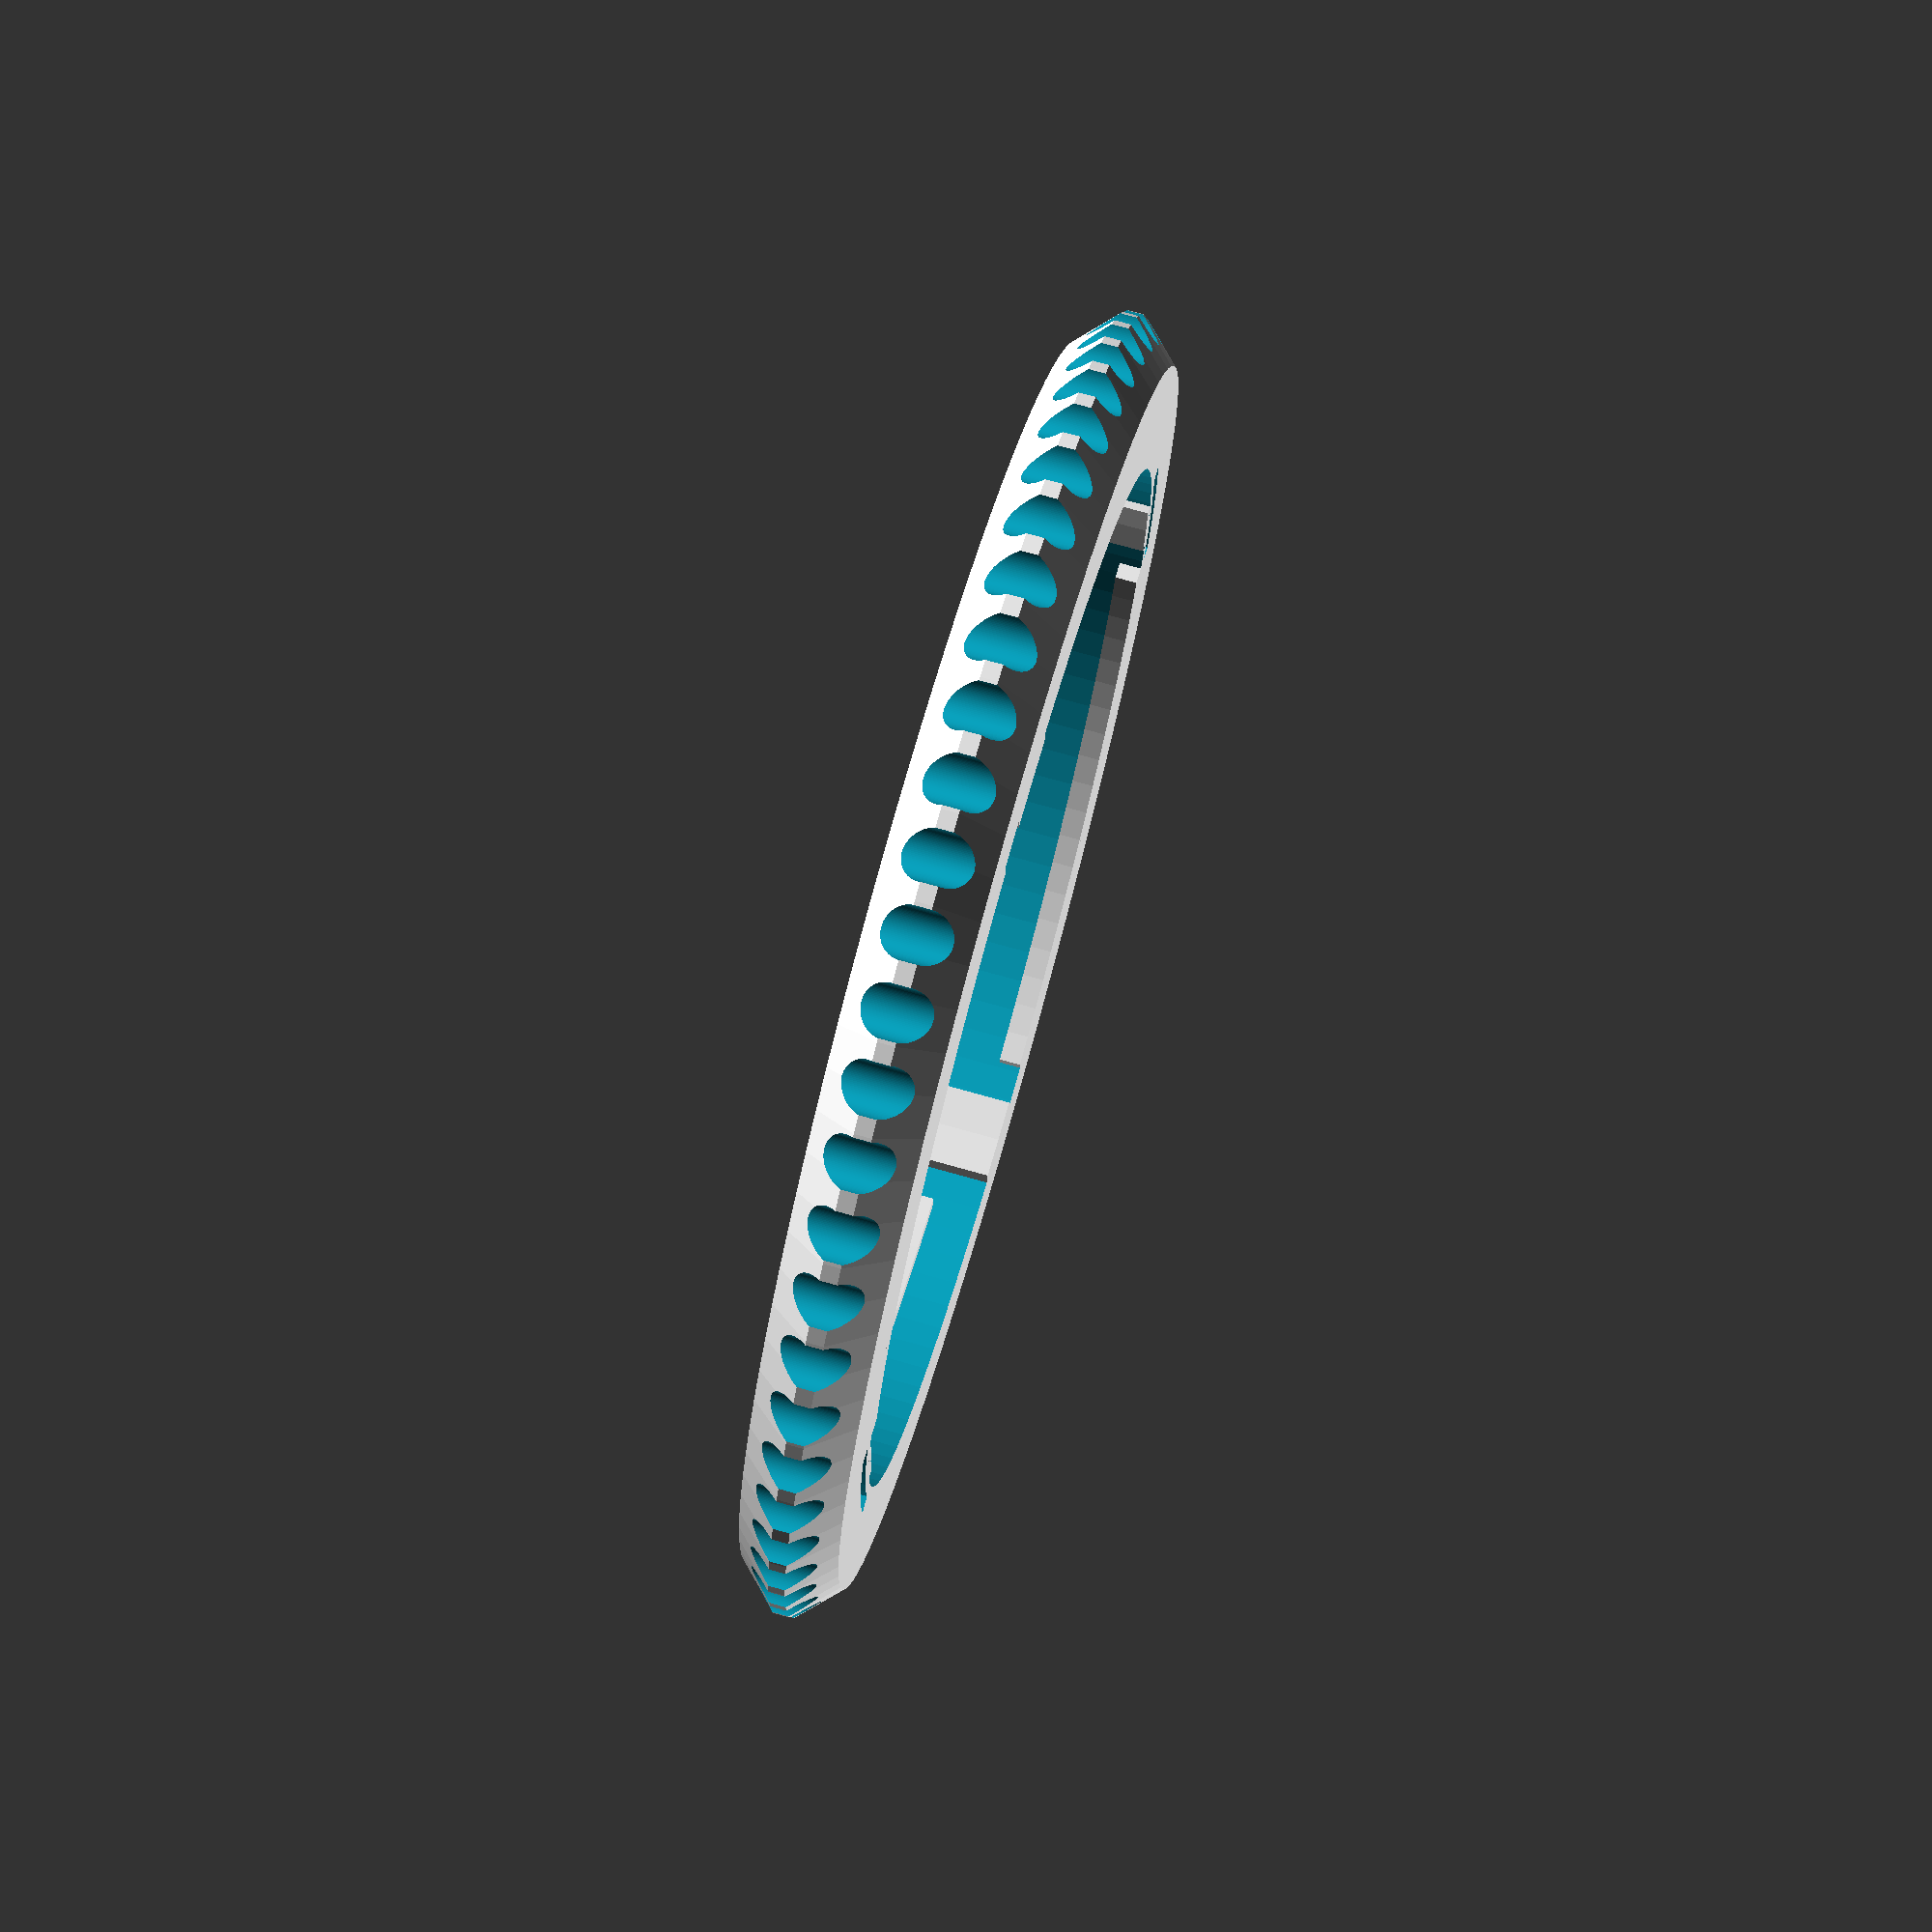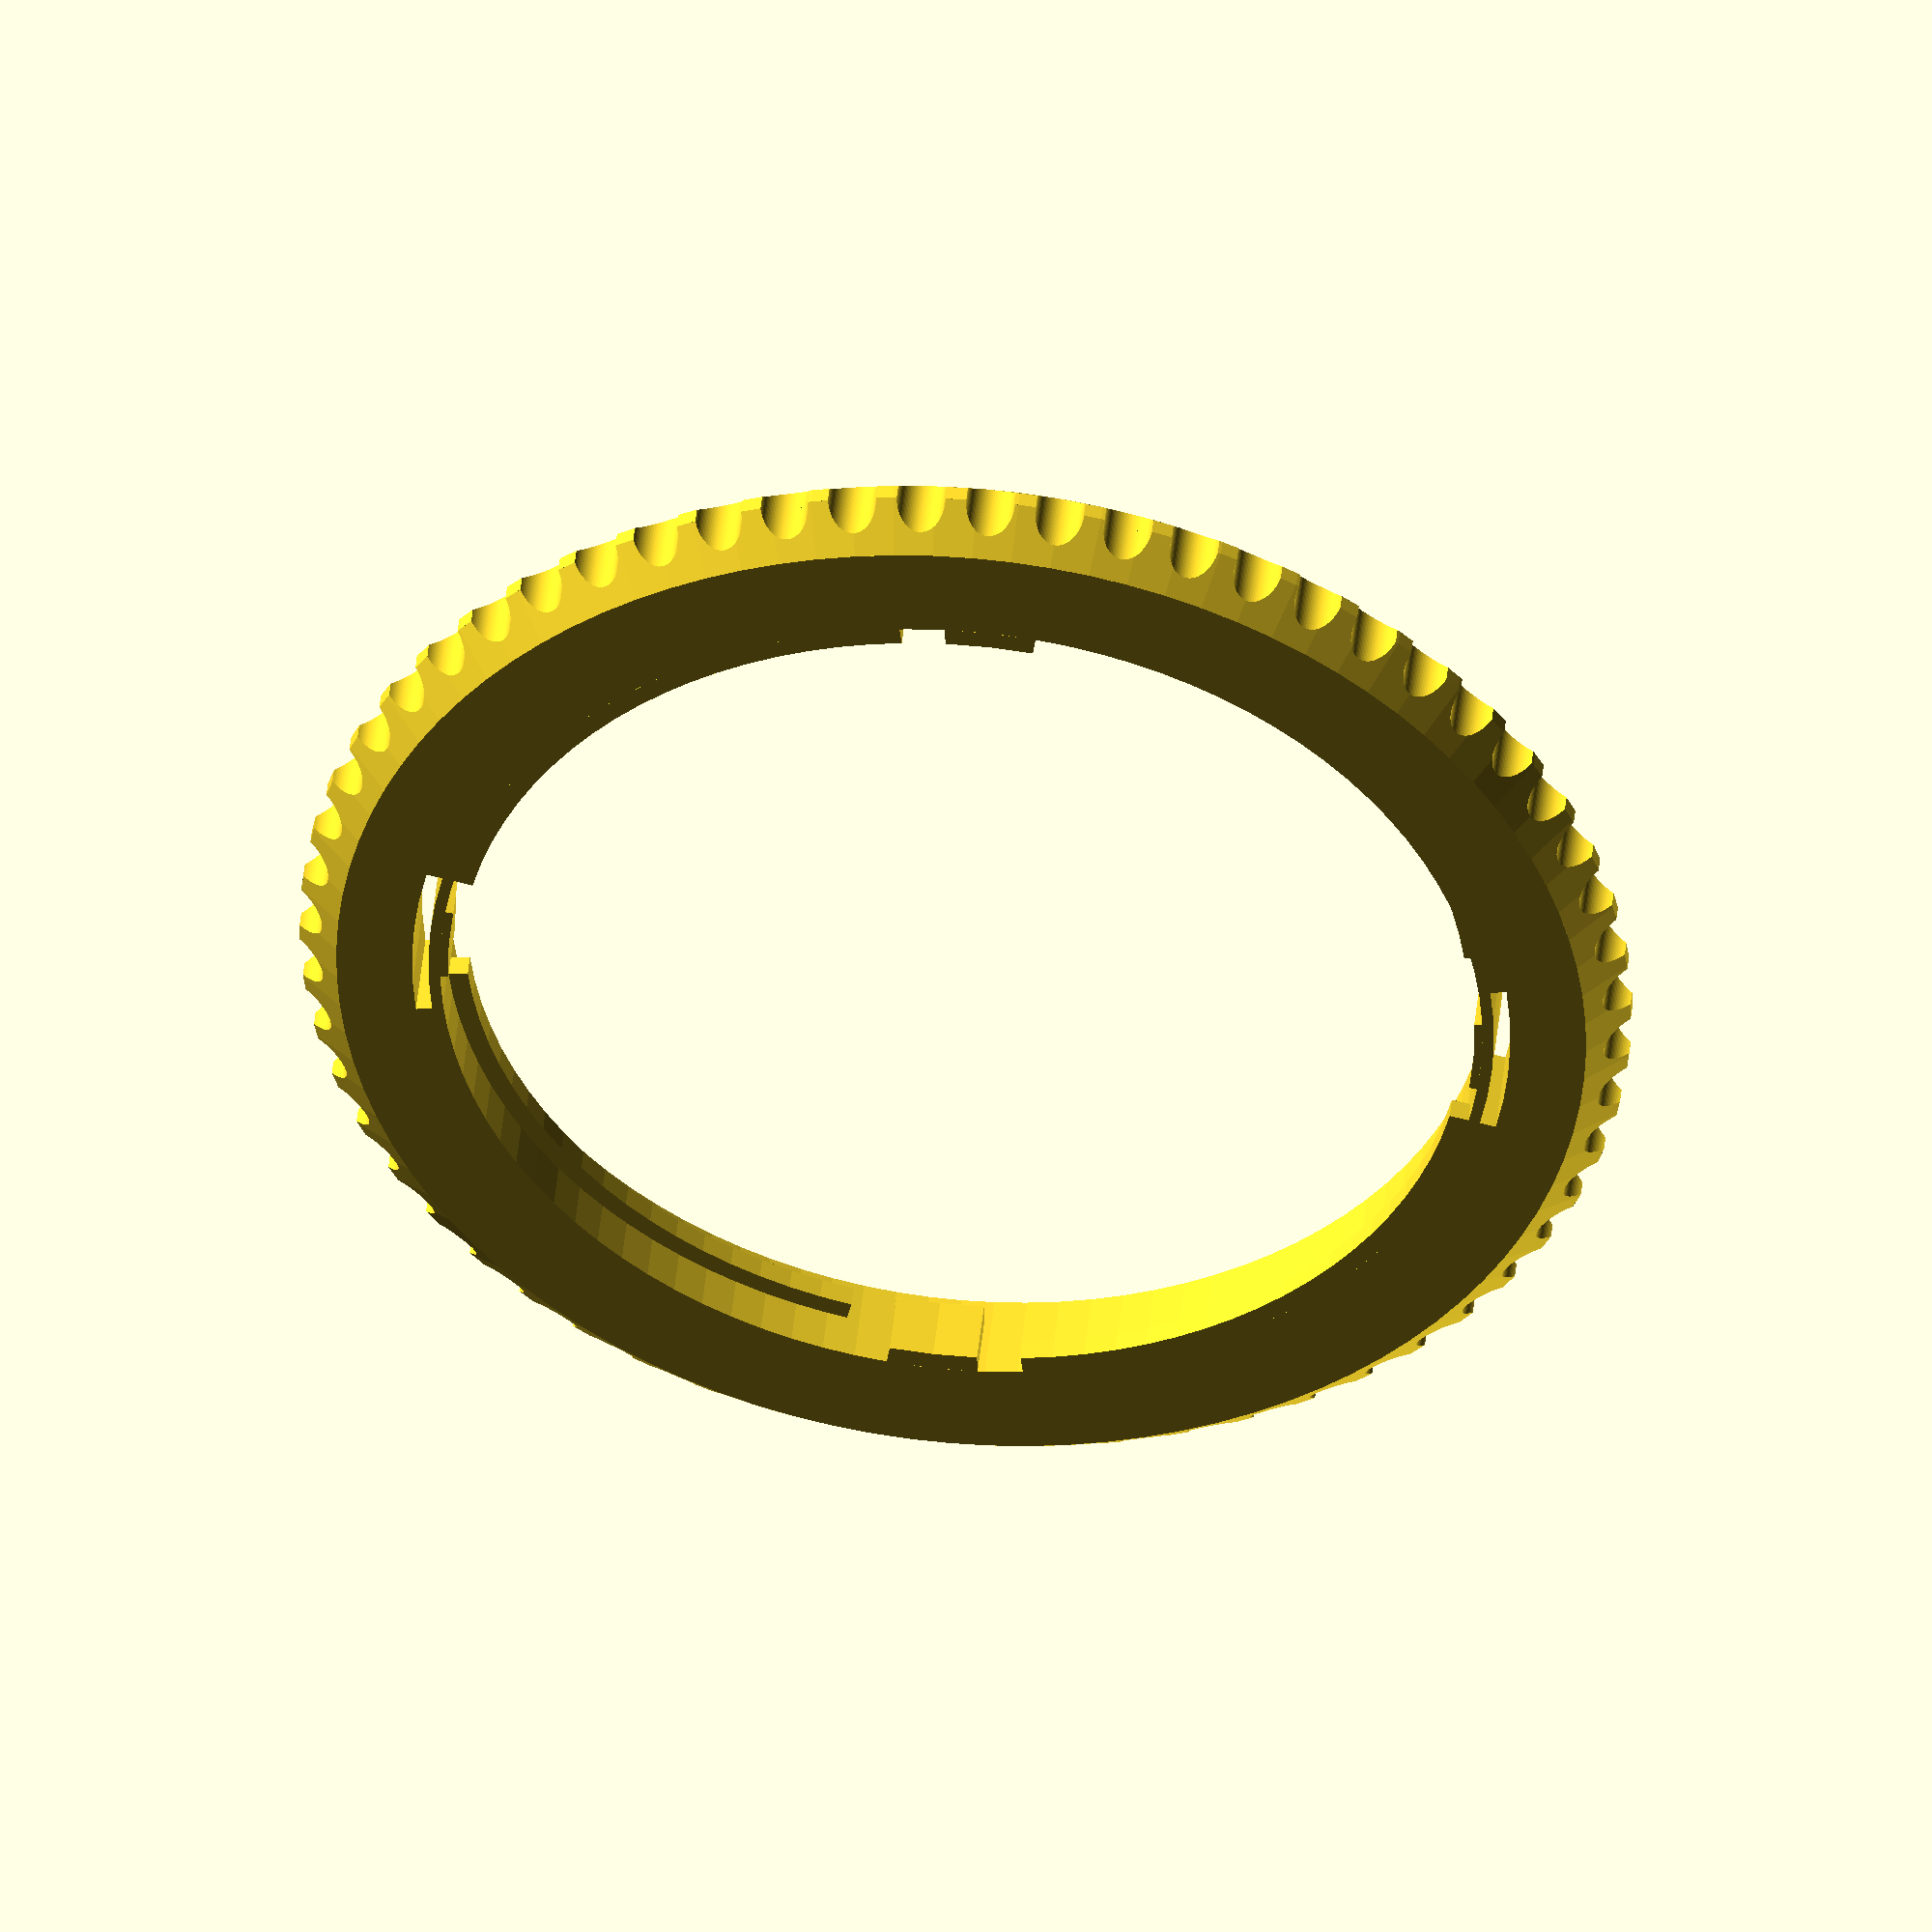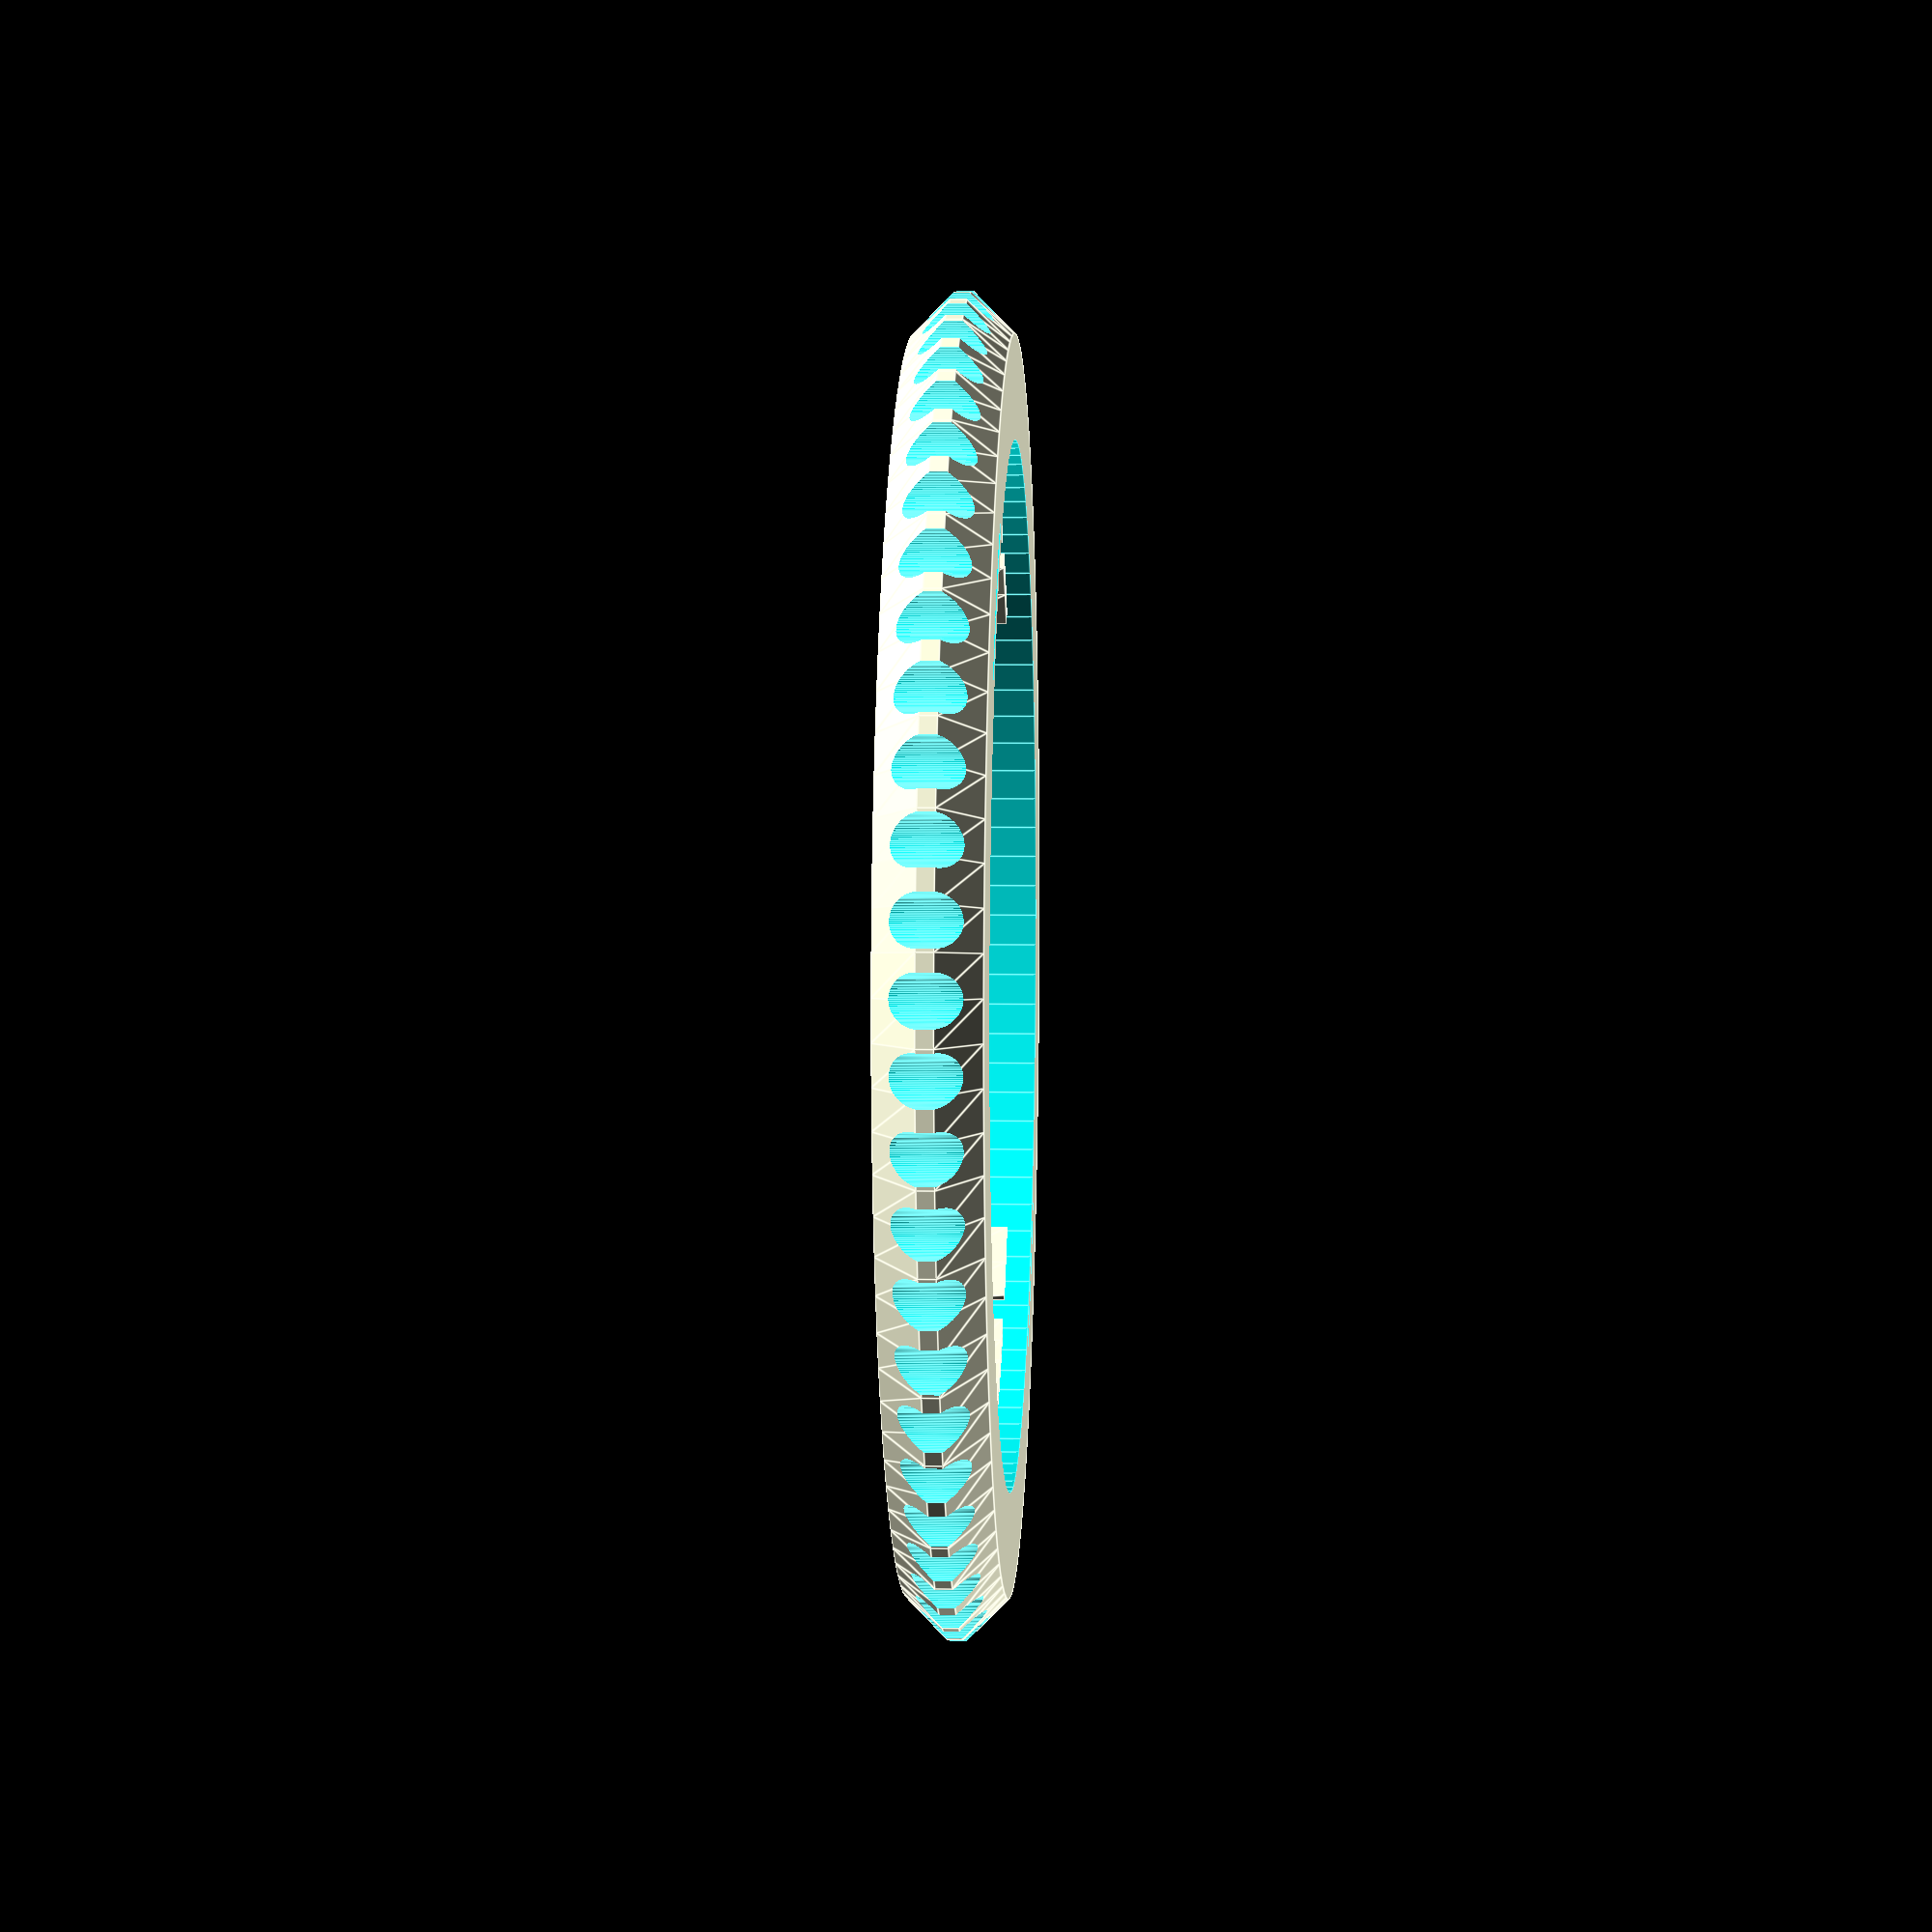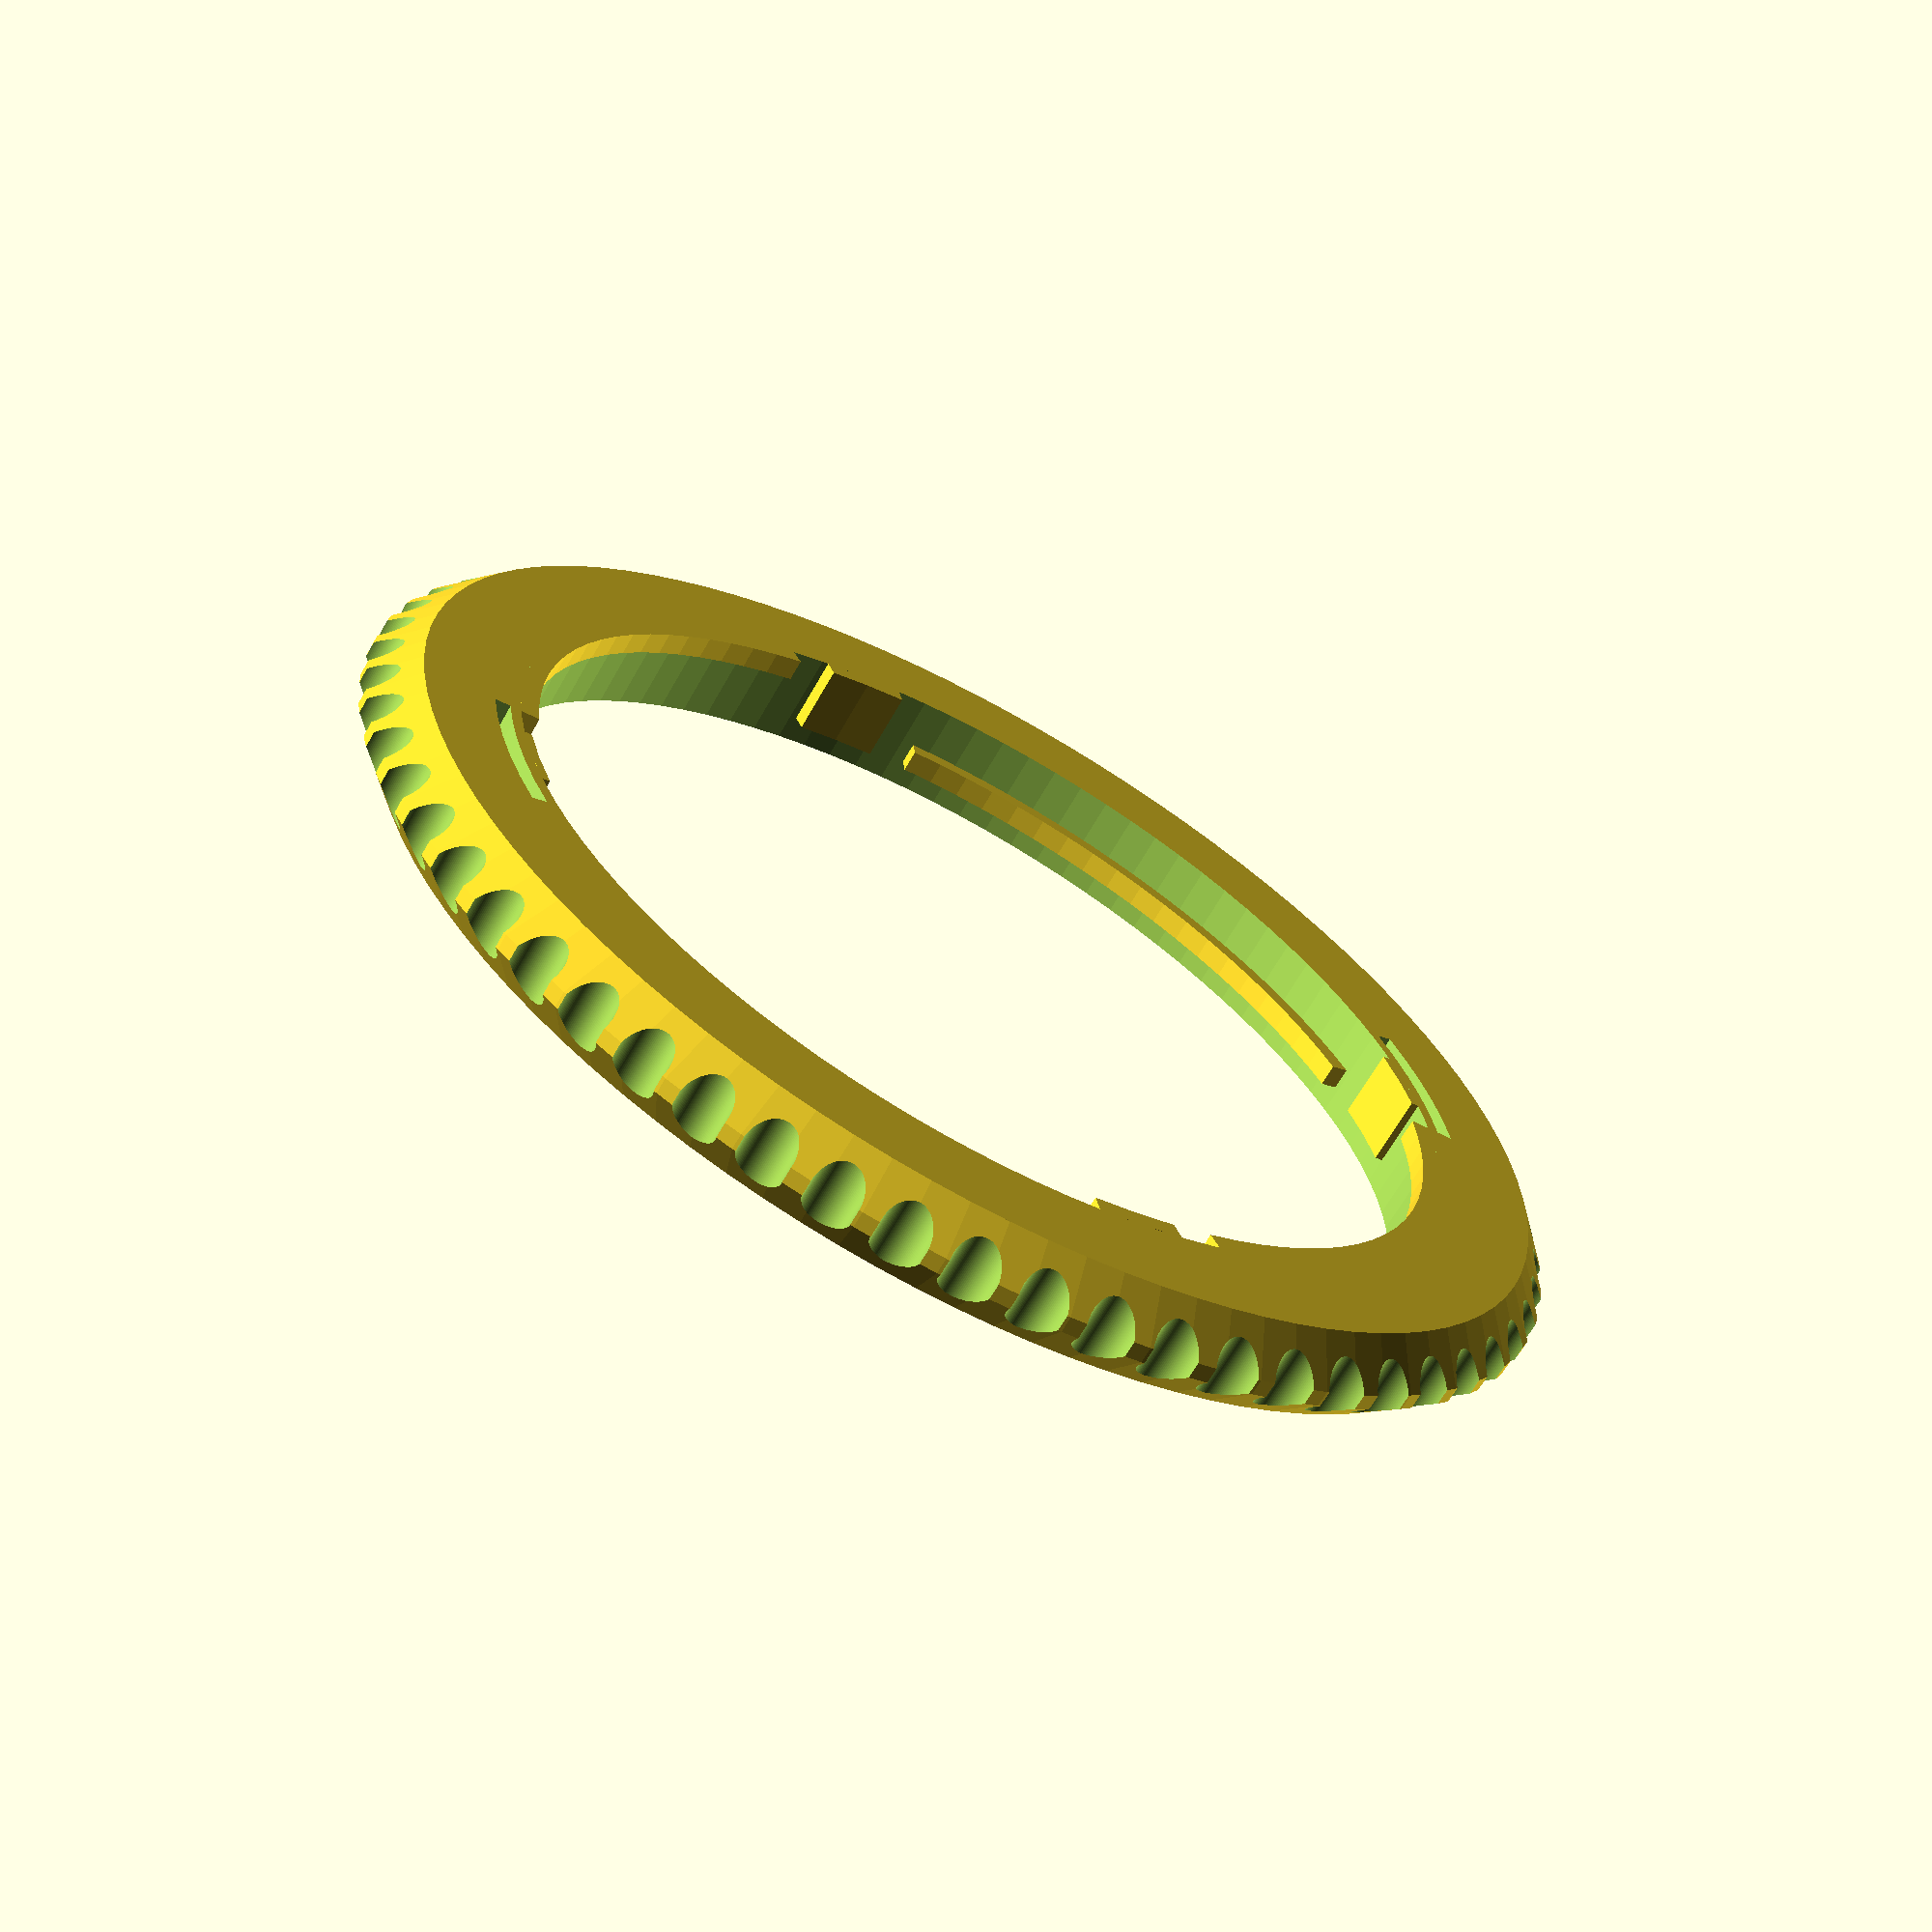
<openscad>
//
// 67 mm holder for Fujifilm XF 18-55 lens
// Copyright (C) 2021 Uwe Glässner
//

// bayonett diameter (mm)
//bay_d = 73.5;
bay_d = 63.8; 

// bayonett wall thickness (mm)
//bay_w = 3;
bay_w = 12.7;

// bayonett rim size (mm)
//bay_r = 5;
bay_r = 5;

// height of bayonett (mm)
bay_h = 6;     

rim_r1 = (bay_d + bay_w)/2;
rim_r2 = (bay_d + bay_w + bay_r)/2;
// rim_r2 = 81,5/2

// filter plate
plate_w = 85;
plate_d = 80;
plate_h = 6;

D = 0.01; // generic overlap of parts.

module schiene(winkel,hoehe){

// main rail
rotate([0,0,winkel+5]) {
    rotate_extrude(angle = 70, $fn=100)
    translate([bay_d/2-1.2+D,hoehe,0])
    square([1.2,1.4]);
    }

}
    
 difference(){
    
    union(){
       // rim
       translate([0,0,0]) cylinder(r1=rim_r1, r2=rim_r2, h=bay_h/2-0.5, $fn=100);
       translate([0,0,bay_h/2-0.5]) cylinder(r=rim_r2, h=1, $fn=100);
       translate([0,0,bay_h/2+0.5]) cylinder(r1=rim_r2, r2=rim_r1, h=bay_h/2-0.5, $fn=100);
       // outer cylinder 
       translate([0,0,0]) cylinder(d=bay_d+bay_w, h=bay_h, $fn=100);
    }
    // riffelung
    for (i=[0:60])
       rotate([0, 0, 360 / 60 * i]) translate([0,rim_r2, 0 ])
       cylinder(d=3, h=plate_h+2*D, $fn=100);
    // inner cylinder
    translate([0,0,-D]) cylinder(d=bay_d, h=bay_h+2*D, $fn=100);
    // cut hole behind railends to allow sufficient flexibility
    rotate([0,0,180-15]) {
    rotate_extrude(angle = 20, $fn=100)
    translate([bay_d/2+D+0.7,-D,0])
    square([1,bay_h+2*D]);
    }
    rotate([0,0,0-15]) {
    rotate_extrude(angle = 20, $fn=100)
    translate([bay_d/2+D+0.7,-D,0])
    square([1,bay_h+2*D]);
    }
};

// set bajonett railstart
rotate([0,0,90-10]) {
    rotate_extrude(angle = 10, $fn=100)
    translate([bay_d/2-1.2+D,0,0])
    square([1.2,4.4]);
    }
    
 rotate([0,0,270-10]) {
    rotate_extrude(angle = 10, $fn=100)
    translate([bay_d/2-1.2+D,0,0])
    square([1.2,4.4]);
    }
    
// set bajonett railend
rotate([0,0,180-10]) {
    rotate_extrude(angle = 10, $fn=100)
    translate([bay_d/2-0.5+D,0,0])
    square([0.5,4.4]);
    }
    
 rotate([0,0,0-10]) {
    rotate_extrude(angle = 10, $fn=100)
    translate([bay_d/2-0.5+D,0,0])
    square([0.5,4.4]);
    }

// set bajonett rails
schiene(0,0);
schiene(90,3);
schiene(180,0);
schiene(270,3);
</openscad>
<views>
elev=285.8 azim=170.0 roll=105.7 proj=p view=solid
elev=134.9 azim=351.8 roll=354.4 proj=o view=wireframe
elev=174.6 azim=218.8 roll=266.9 proj=p view=edges
elev=65.9 azim=12.3 roll=150.5 proj=p view=wireframe
</views>
